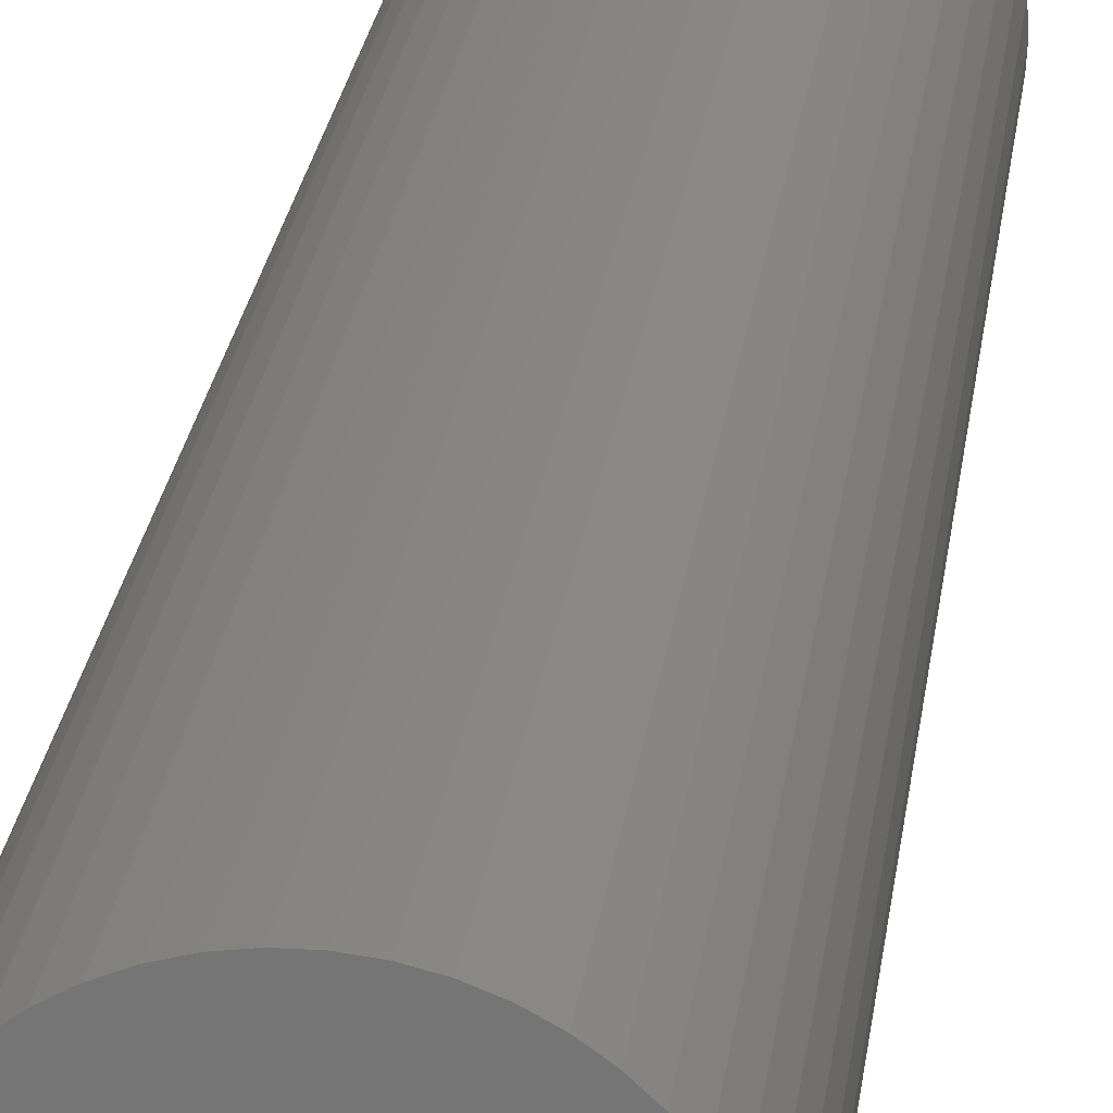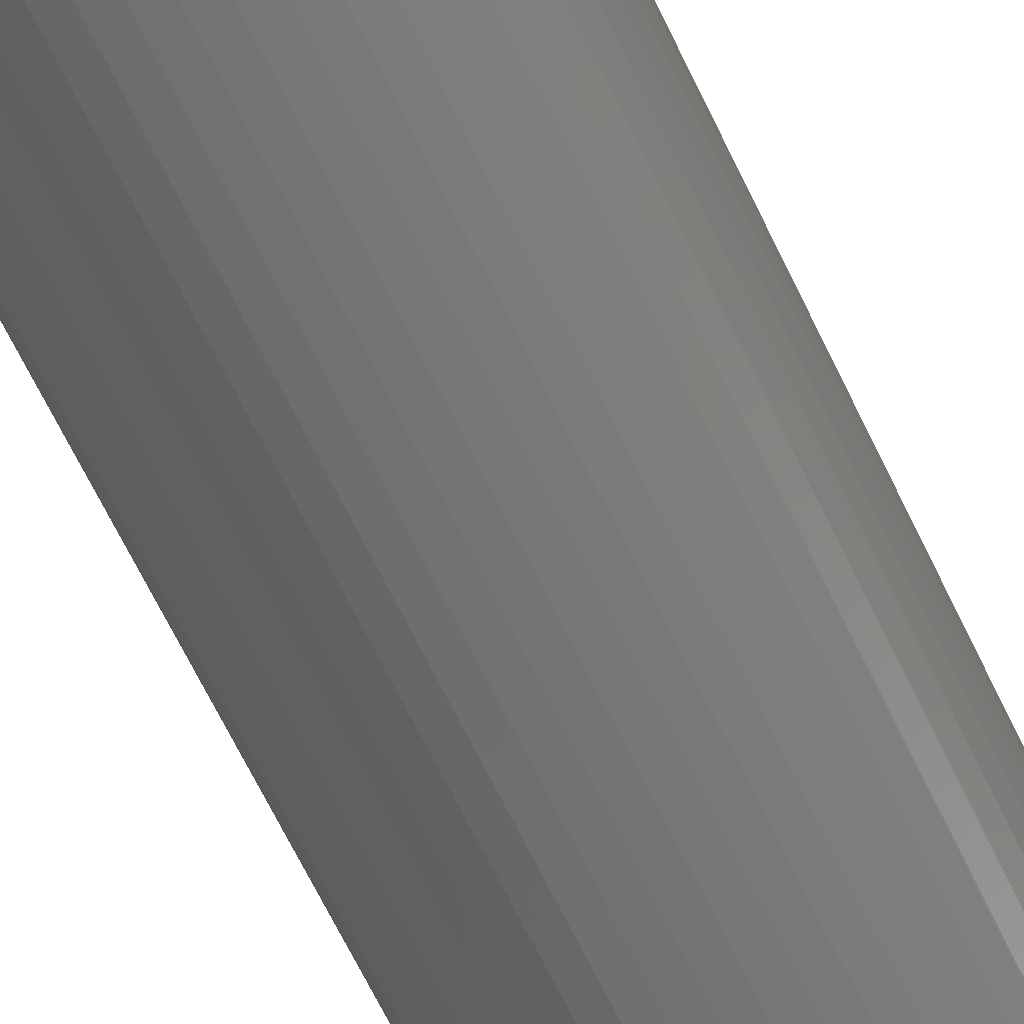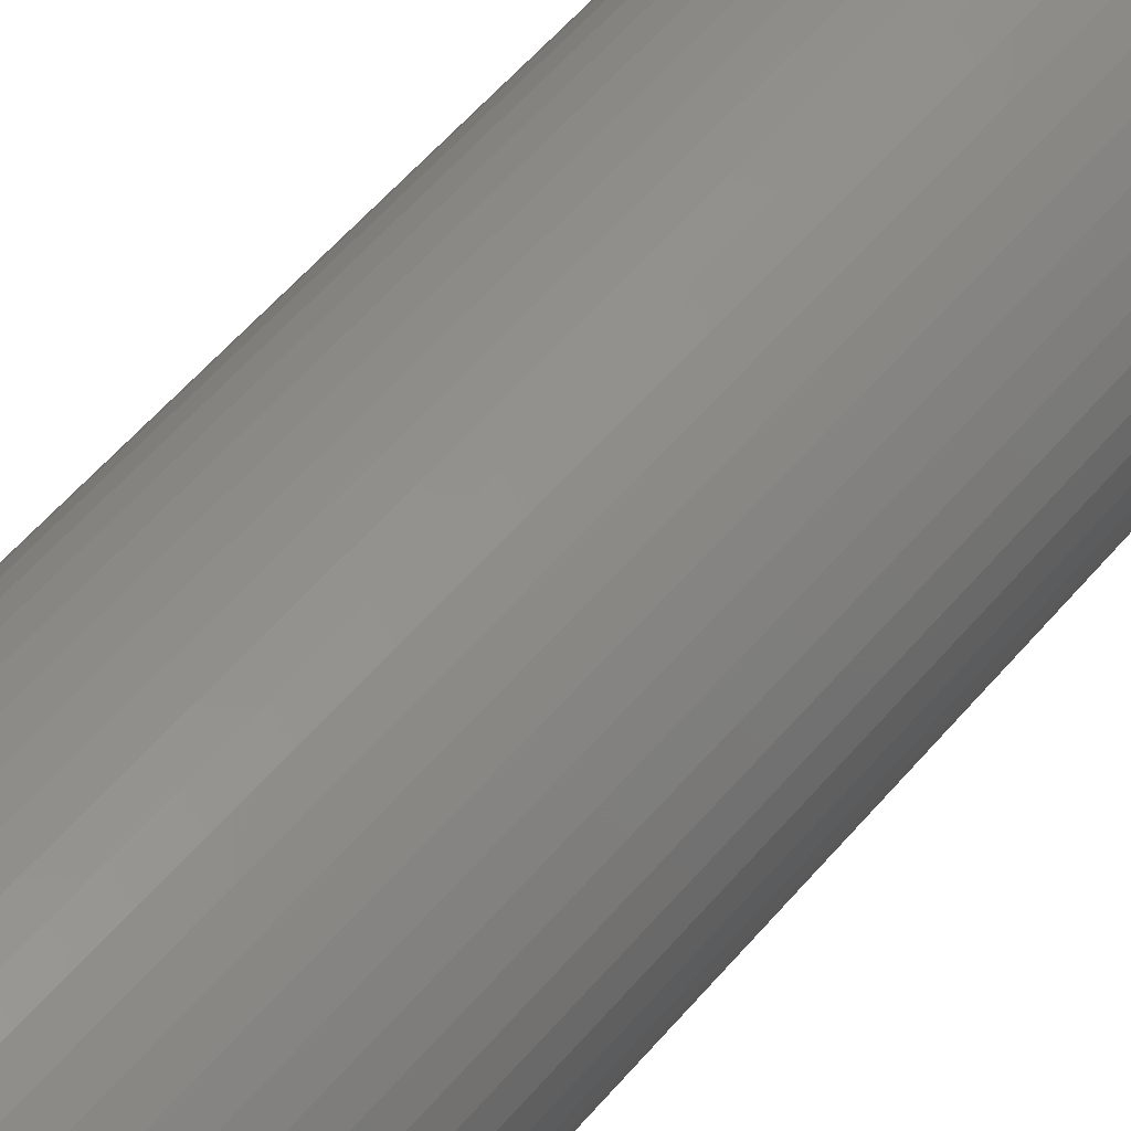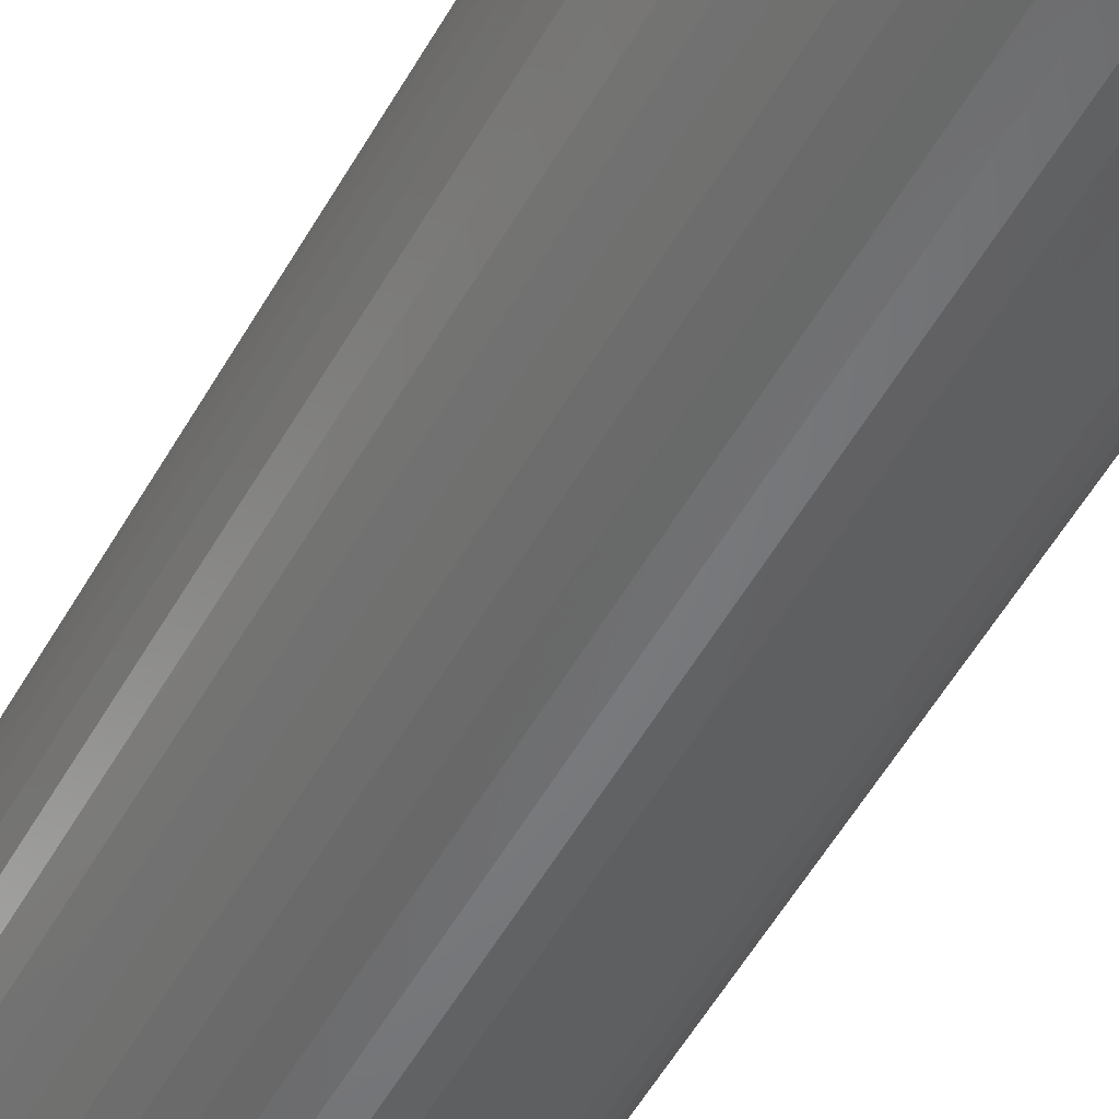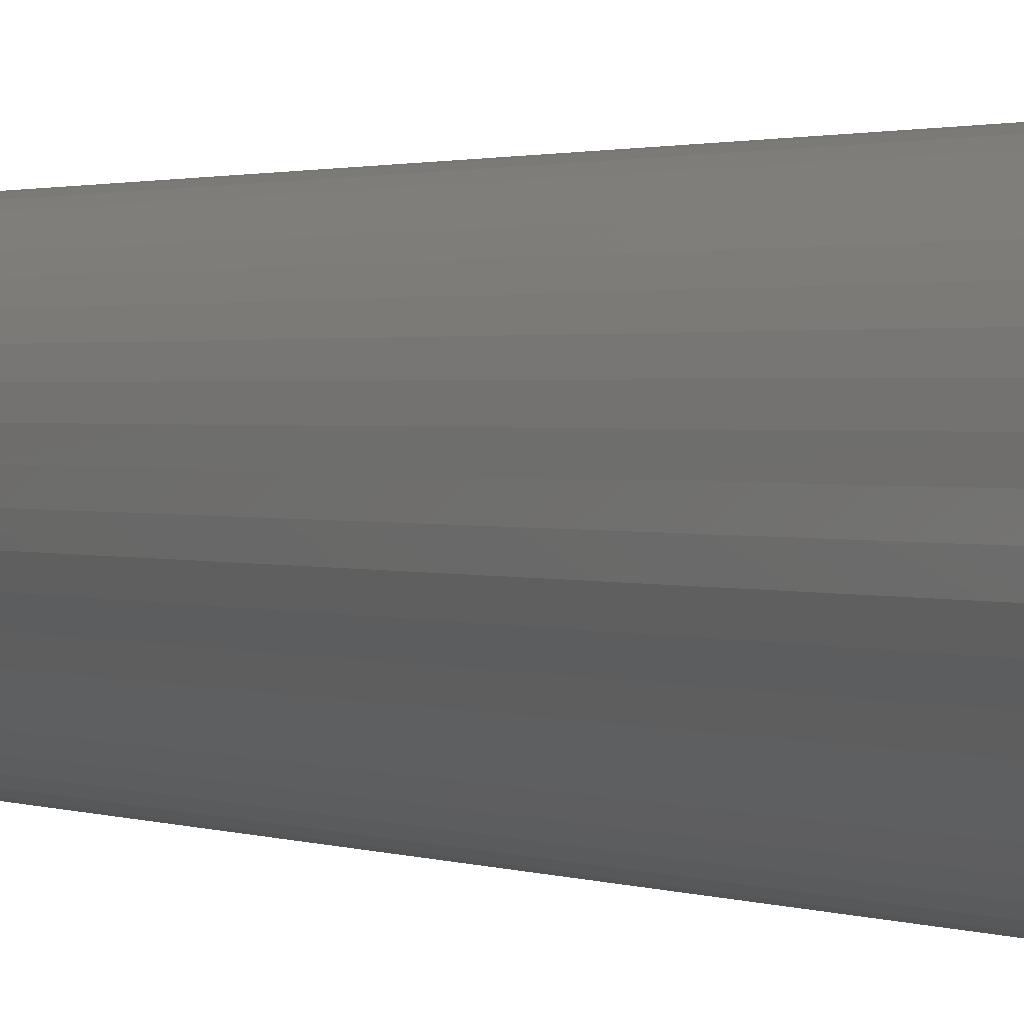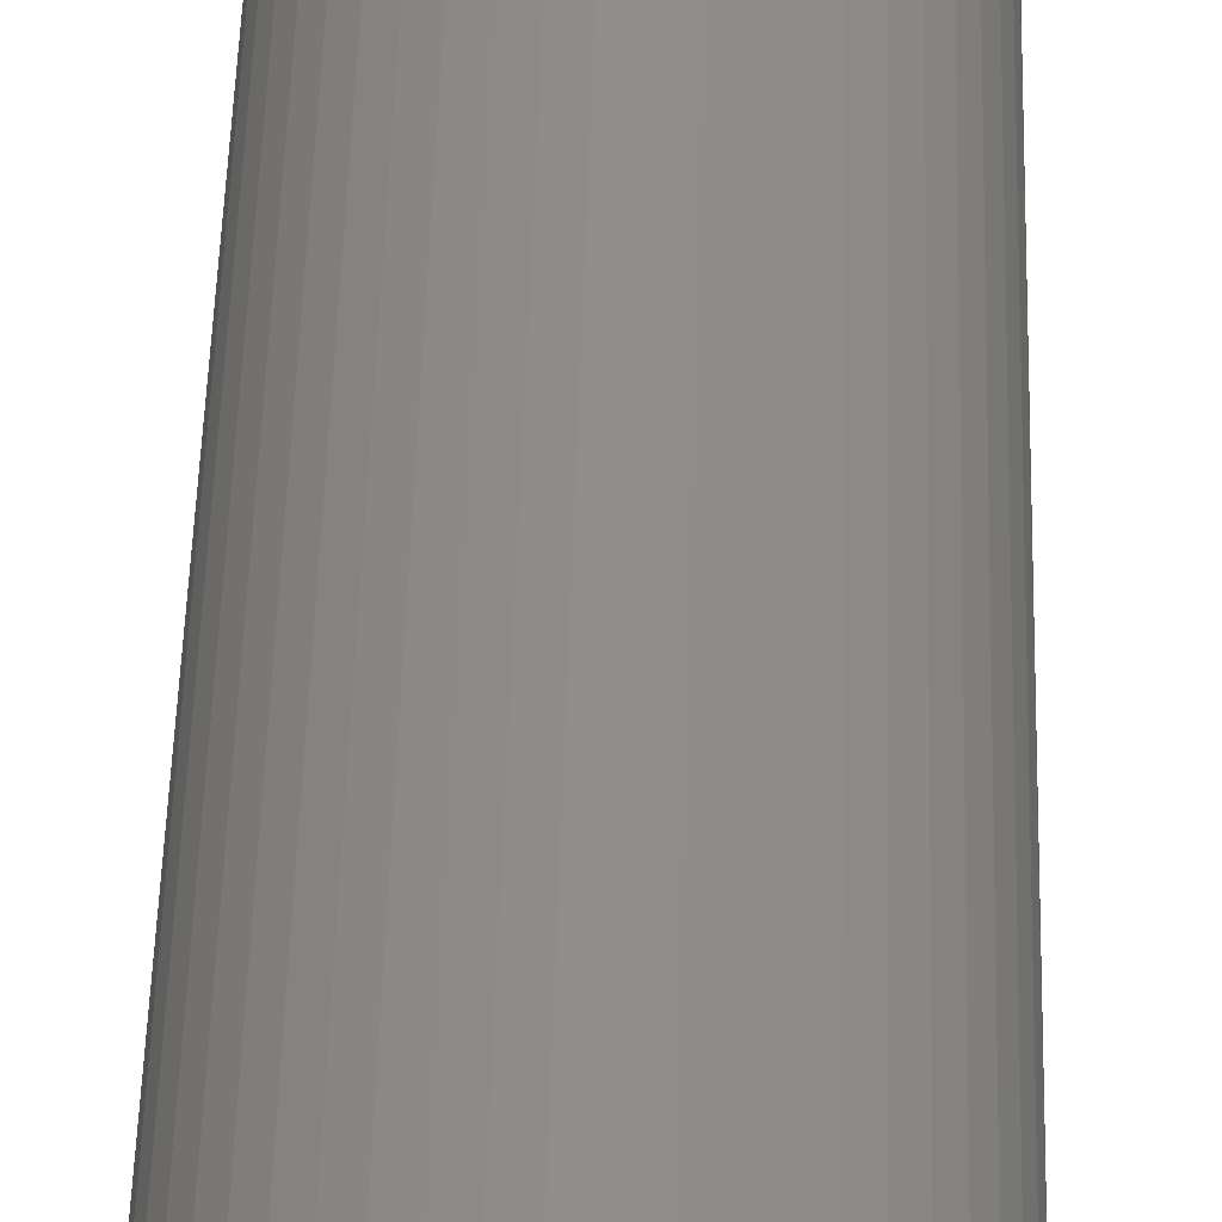
<metadata>
{"format":"stl","ext":"stl","renderer":"f3d","projection":"perspective","resolution":1024,"background":"white","views":[{"elev":21.3,"azim":-173.8,"up":"+Y"},{"elev":-63.4,"azim":-154.9,"up":"+Y"},{"elev":50.4,"azim":37.3,"up":"+Y"},{"elev":-51.2,"azim":-28.1,"up":"+Y"},{"elev":1.0,"azim":-27.8,"up":"+Y"},{"elev":42.7,"azim":1.4,"up":"+Y"}]}
</metadata>
<code>
# stl→obj: 200 verts, 400 faces
v 5.75 0 27
v 5.705 0.7207 -27
v 5.705 0.7207 27
v 5.75 0 -27
v -5.75 0 -27
v -5.705 0.7207 27
v -5.705 0.7207 -27
v -5.75 0 27
v 0.361 5.739 -27
v -0.361 5.739 27
v 0.361 5.739 27
v -0.361 5.739 -27
v -0.361 -5.739 -27
v 0.361 -5.739 27
v -0.361 -5.739 27
v 0.361 -5.739 -27
v 4.192 3.936 -27
v 3.665 4.43 27
v 4.192 3.936 27
v 3.665 4.43 -27
v -3.665 4.43 -27
v -4.192 3.936 27
v -3.665 4.43 27
v -4.192 3.936 -27
v -1.777 5.469 -27
v -2.448 5.203 27
v -1.777 5.469 27
v -2.448 5.203 -27
v 5.346 2.117 27
v 5.039 2.77 -27
v 5.039 2.77 27
v 5.346 2.117 -27
v 5.569 1.43 -27
v 5.569 1.43 27
v 2.448 5.203 -27
v 1.777 5.469 27
v 2.448 5.203 27
v 1.777 5.469 -27
v 1.077 5.648 27
v 1.077 5.648 -27
v 3.081 4.855 -27
v 3.081 4.855 27
v -5.346 2.117 -27
v -5.039 2.77 27
v -5.039 2.77 -27
v -5.346 2.117 27
v -5.569 1.43 -27
v -5.569 1.43 27
v -1.077 5.648 27
v -1.077 5.648 -27
v 1.077 -5.648 27
v 1.077 -5.648 -27
v 4.652 3.38 27
v 4.652 3.38 -27
v -4.652 3.38 27
v -4.652 3.38 -27
v 1.55 0 27
v 1.538 0.1943 27
v 5.705 -0.7207 27
v 1.501 0.3855 27
v 1.538 -0.1943 27
v 1.441 0.5706 27
v 5.569 -1.43 27
v 1.358 0.7467 27
v 1.501 -0.3855 27
v 1.254 0.9111 27
v 5.346 -2.117 27
v 1.13 1.061 27
v 1.441 -0.5706 27
v 0.988 1.194 27
v 5.039 -2.77 27
v 0.8305 1.309 27
v 1.358 -0.7467 27
v 0.66 1.402 27
v 4.652 -3.38 27
v 1.254 -0.9111 27
v 0.479 1.474 27
v 0.2904 1.523 27
v 0.09732 1.547 27
v -0.09732 1.547 27
v -0.2904 1.523 27
v -0.479 1.474 27
v -0.66 1.402 27
v -0.8305 1.309 27
v -3.081 4.855 27
v -0.988 1.194 27
v -1.13 1.061 27
v -1.254 0.9111 27
v 4.192 -3.936 27
v 1.13 -1.061 27
v 3.665 -4.43 27
v 0.988 -1.194 27
v 3.081 -4.855 27
v 0.8305 -1.309 27
v 2.448 -5.203 27
v 0.66 -1.402 27
v 1.777 -5.469 27
v 0.479 -1.474 27
v 0.2904 -1.523 27
v 0.09732 -1.547 27
v -0.09732 -1.547 27
v -0.2904 -1.523 27
v -1.077 -5.648 27
v -0.479 -1.474 27
v -1.777 -5.469 27
v -0.66 -1.402 27
v -2.448 -5.203 27
v -0.8305 -1.309 27
v -3.081 -4.855 27
v -0.988 -1.194 27
v -3.665 -4.43 27
v -1.13 -1.061 27
v -4.192 -3.936 27
v -1.254 -0.9111 27
v -4.652 -3.38 27
v -1.358 -0.7467 27
v -5.039 -2.77 27
v -1.441 -0.5706 27
v -5.346 -2.117 27
v -1.501 -0.3855 27
v -5.569 -1.43 27
v -1.538 -0.1943 27
v -5.705 -0.7207 27
v -1.55 0 27
v -1.358 0.7467 27
v -1.441 0.5706 27
v -1.501 0.3855 27
v -1.538 0.1943 27
v -3.081 4.855 -27
v 5.705 -0.7207 -27
v 5.569 -1.43 -27
v -4.192 -3.936 -27
v -3.665 -4.43 -27
v -5.039 -2.77 -27
v -5.346 -2.117 -27
v -4.652 -3.38 -27
v 1.55 0 -27
v 1.538 -0.1943 -27
v 1.501 -0.3855 -27
v 5.346 -2.117 -27
v 1.538 0.1943 -27
v 1.441 -0.5706 -27
v 5.039 -2.77 -27
v 1.358 -0.7467 -27
v 4.652 -3.38 -27
v 1.501 0.3855 -27
v 1.254 -0.9111 -27
v 4.192 -3.936 -27
v 1.13 -1.061 -27
v 3.665 -4.43 -27
v 1.441 0.5706 -27
v 0.988 -1.194 -27
v 3.081 -4.855 -27
v 0.8305 -1.309 -27
v 2.448 -5.203 -27
v 1.358 0.7467 -27
v 0.66 -1.402 -27
v 1.777 -5.469 -27
v 1.254 0.9111 -27
v 0.479 -1.474 -27
v 0.2904 -1.523 -27
v 0.09732 -1.547 -27
v -0.09732 -1.547 -27
v -0.2904 -1.523 -27
v -1.077 -5.648 -27
v -0.479 -1.474 -27
v -1.777 -5.469 -27
v -0.66 -1.402 -27
v -2.448 -5.203 -27
v -0.8305 -1.309 -27
v -3.081 -4.855 -27
v -0.988 -1.194 -27
v -1.13 -1.061 -27
v -1.254 -0.9111 -27
v 1.13 1.061 -27
v 0.988 1.194 -27
v 0.8305 1.309 -27
v 0.66 1.402 -27
v 0.479 1.474 -27
v 0.2904 1.523 -27
v 0.09732 1.547 -27
v -0.09732 1.547 -27
v -0.2904 1.523 -27
v -0.479 1.474 -27
v -0.66 1.402 -27
v -0.8305 1.309 -27
v -0.988 1.194 -27
v -1.13 1.061 -27
v -1.254 0.9111 -27
v -1.358 0.7467 -27
v -1.441 0.5706 -27
v -1.501 0.3855 -27
v -1.538 0.1943 -27
v -1.55 0 -27
v -1.358 -0.7467 -27
v -1.441 -0.5706 -27
v -1.501 -0.3855 -27
v -5.569 -1.43 -27
v -1.538 -0.1943 -27
v -5.705 -0.7207 -27
f 1 2 3
f 2 1 4
f 5 6 7
f 6 5 8
f 9 10 11
f 10 9 12
f 13 14 15
f 14 13 16
f 17 18 19
f 18 17 20
f 21 22 23
f 22 21 24
f 25 26 27
f 26 25 28
f 29 30 31
f 30 29 32
f 3 33 34
f 33 3 2
f 35 36 37
f 36 35 38
f 38 39 36
f 39 38 40
f 41 37 42
f 37 41 35
f 43 44 45
f 44 43 46
f 47 46 43
f 46 47 48
f 12 49 10
f 49 12 50
f 16 51 14
f 51 16 52
f 34 32 29
f 32 34 33
f 53 17 19
f 17 53 54
f 31 54 53
f 54 31 30
f 40 11 39
f 11 40 9
f 20 42 18
f 42 20 41
f 45 55 56
f 55 45 44
f 56 22 24
f 22 56 55
f 7 48 47
f 48 7 6
f 57 1 3
f 58 3 34
f 1 57 59
f 60 34 29
f 61 59 57
f 62 29 31
f 59 61 63
f 64 31 53
f 65 63 61
f 66 53 19
f 63 65 67
f 68 19 18
f 69 67 65
f 70 18 42
f 67 69 71
f 72 42 37
f 73 71 69
f 74 37 36
f 71 73 75
f 76 75 73
f 3 58 57
f 34 60 58
f 29 62 60
f 31 64 62
f 53 66 64
f 19 68 66
f 77 36 39
f 18 70 68
f 42 72 70
f 37 74 72
f 36 77 74
f 78 39 11
f 39 78 77
f 11 79 78
f 11 80 79
f 10 80 11
f 80 10 81
f 49 81 10
f 81 49 82
f 27 82 49
f 82 27 83
f 26 83 27
f 83 26 84
f 85 84 26
f 84 85 86
f 23 86 85
f 86 23 87
f 22 87 23
f 55 88 22
f 87 22 88
f 75 76 89
f 90 89 76
f 89 90 91
f 92 91 90
f 91 92 93
f 94 93 92
f 93 94 95
f 96 95 94
f 95 96 97
f 98 97 96
f 97 98 51
f 99 51 98
f 51 99 14
f 100 14 99
f 101 14 100
f 15 101 102
f 101 15 14
f 103 102 104
f 105 104 106
f 107 106 108
f 109 108 110
f 102 103 15
f 111 110 112
f 113 112 114
f 115 114 116
f 117 116 118
f 119 118 120
f 121 120 122
f 104 105 103
f 123 122 124
f 88 55 125
f 44 125 55
f 106 107 105
f 125 44 126
f 108 109 107
f 46 126 44
f 110 111 109
f 126 46 127
f 112 113 111
f 48 127 46
f 114 115 113
f 127 48 128
f 116 117 115
f 6 128 48
f 118 119 117
f 128 6 124
f 120 121 119
f 8 124 6
f 122 123 121
f 124 8 123
f 28 85 26
f 85 28 129
f 129 23 85
f 23 129 21
f 50 27 49
f 27 50 25
f 59 4 1
f 4 59 130
f 63 130 59
f 130 63 131
f 132 111 113
f 111 132 133
f 134 119 135
f 119 134 117
f 136 117 134
f 117 136 115
f 137 4 130
f 138 130 131
f 4 137 2
f 139 131 140
f 141 2 137
f 142 140 143
f 2 141 33
f 144 143 145
f 146 33 141
f 147 145 148
f 33 146 32
f 149 148 150
f 151 32 146
f 152 150 153
f 32 151 30
f 154 153 155
f 156 30 151
f 157 155 158
f 30 156 54
f 159 54 156
f 130 138 137
f 131 139 138
f 140 142 139
f 143 144 142
f 145 147 144
f 148 149 147
f 160 158 52
f 150 152 149
f 153 154 152
f 155 157 154
f 158 160 157
f 161 52 16
f 52 161 160
f 16 162 161
f 16 163 162
f 13 163 16
f 163 13 164
f 165 164 13
f 164 165 166
f 167 166 165
f 166 167 168
f 169 168 167
f 168 169 170
f 171 170 169
f 170 171 172
f 133 172 171
f 172 133 173
f 132 173 133
f 136 174 132
f 173 132 174
f 54 159 17
f 175 17 159
f 17 175 20
f 176 20 175
f 20 176 41
f 177 41 176
f 41 177 35
f 178 35 177
f 35 178 38
f 179 38 178
f 38 179 40
f 180 40 179
f 40 180 9
f 181 9 180
f 182 9 181
f 12 182 183
f 182 12 9
f 50 183 184
f 25 184 185
f 28 185 186
f 129 186 187
f 183 50 12
f 21 187 188
f 24 188 189
f 56 189 190
f 45 190 191
f 43 191 192
f 47 192 193
f 184 25 50
f 7 193 194
f 174 136 195
f 134 195 136
f 185 28 25
f 195 134 196
f 186 129 28
f 135 196 134
f 187 21 129
f 196 135 197
f 188 24 21
f 198 197 135
f 189 56 24
f 197 198 199
f 190 45 56
f 200 199 198
f 191 43 45
f 199 200 194
f 192 47 43
f 5 194 200
f 193 7 47
f 194 5 7
f 155 93 95
f 93 155 153
f 71 140 67
f 140 71 143
f 132 115 136
f 115 132 113
f 135 121 198
f 121 135 119
f 150 89 91
f 89 150 148
f 158 95 97
f 95 158 155
f 52 97 51
f 97 52 158
f 75 143 71
f 143 75 145
f 89 145 75
f 145 89 148
f 67 131 63
f 131 67 140
f 165 15 103
f 15 165 13
f 169 105 107
f 105 169 167
f 133 109 111
f 109 133 171
f 198 123 200
f 123 198 121
f 200 8 5
f 8 200 123
f 153 91 93
f 91 153 150
f 167 103 105
f 103 167 165
f 171 107 109
f 107 171 169
f 137 58 141
f 58 137 57
f 124 193 128
f 193 124 194
f 182 79 80
f 79 182 181
f 162 101 100
f 101 162 163
f 176 68 70
f 68 176 175
f 188 86 87
f 86 188 187
f 185 82 83
f 82 185 184
f 151 64 156
f 64 151 62
f 156 66 159
f 66 156 64
f 179 74 77
f 74 179 178
f 180 77 78
f 77 180 179
f 177 70 72
f 70 177 176
f 126 190 125
f 190 126 191
f 88 188 87
f 188 88 189
f 127 191 126
f 191 127 192
f 186 83 84
f 83 186 185
f 184 81 82
f 81 184 183
f 157 98 96
f 98 157 160
f 146 62 151
f 62 146 60
f 141 60 146
f 60 141 58
f 159 68 175
f 68 159 66
f 181 78 79
f 78 181 180
f 178 72 74
f 72 178 177
f 125 189 88
f 189 125 190
f 128 192 127
f 192 128 193
f 187 84 86
f 84 187 186
f 183 80 81
f 80 183 182
f 138 57 137
f 57 138 61
f 142 65 139
f 65 142 69
f 139 61 138
f 61 139 65
f 112 174 114
f 174 112 173
f 161 100 99
f 100 161 162
f 152 94 92
f 94 152 154
f 147 73 144
f 73 147 76
f 164 104 102
f 104 164 166
f 118 197 120
f 197 118 196
f 149 76 147
f 76 149 90
f 154 96 94
f 96 154 157
f 144 69 142
f 69 144 73
f 163 102 101
f 102 163 164
f 166 106 104
f 106 166 168
f 114 195 116
f 195 114 174
f 116 196 118
f 196 116 195
f 120 199 122
f 199 120 197
f 122 194 124
f 194 122 199
f 149 92 90
f 92 149 152
f 160 99 98
f 99 160 161
f 168 108 106
f 108 168 170
f 170 110 108
f 110 170 172
f 172 112 110
f 112 172 173

</code>
